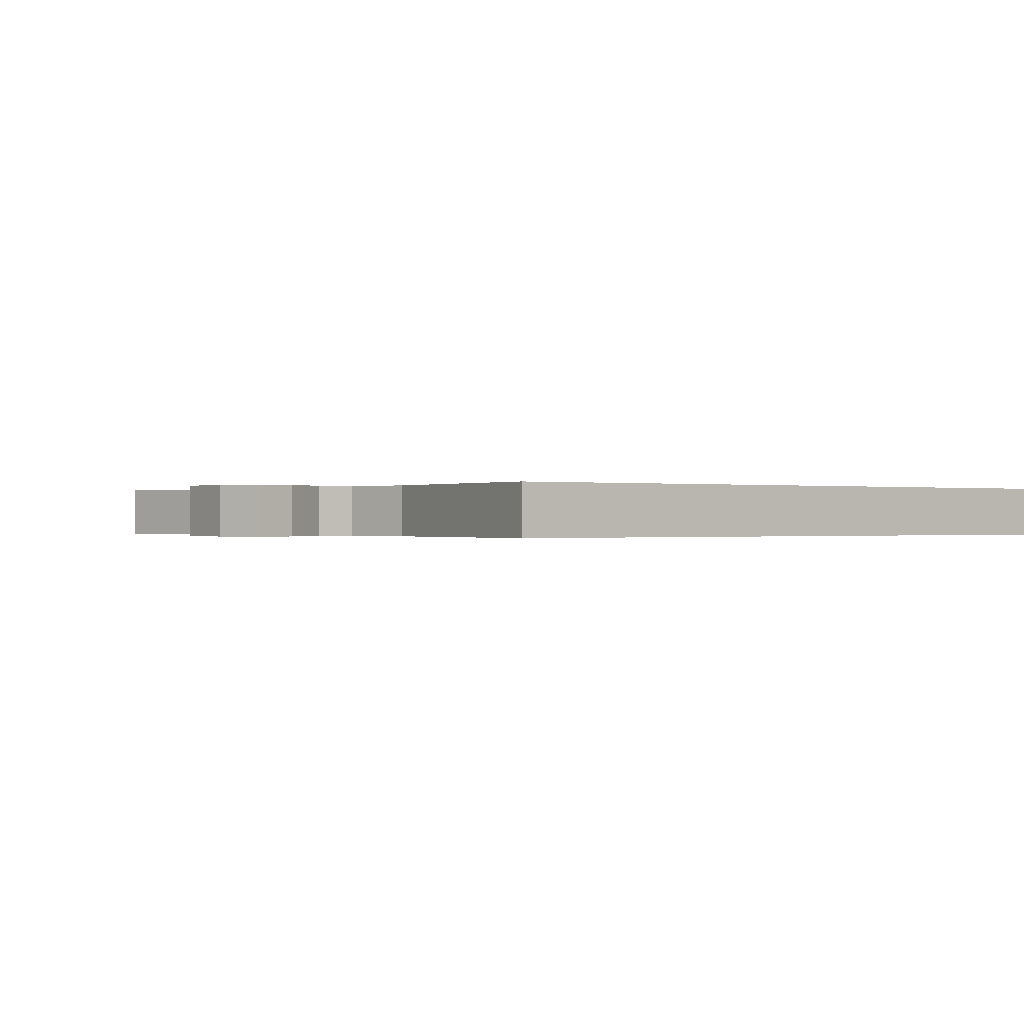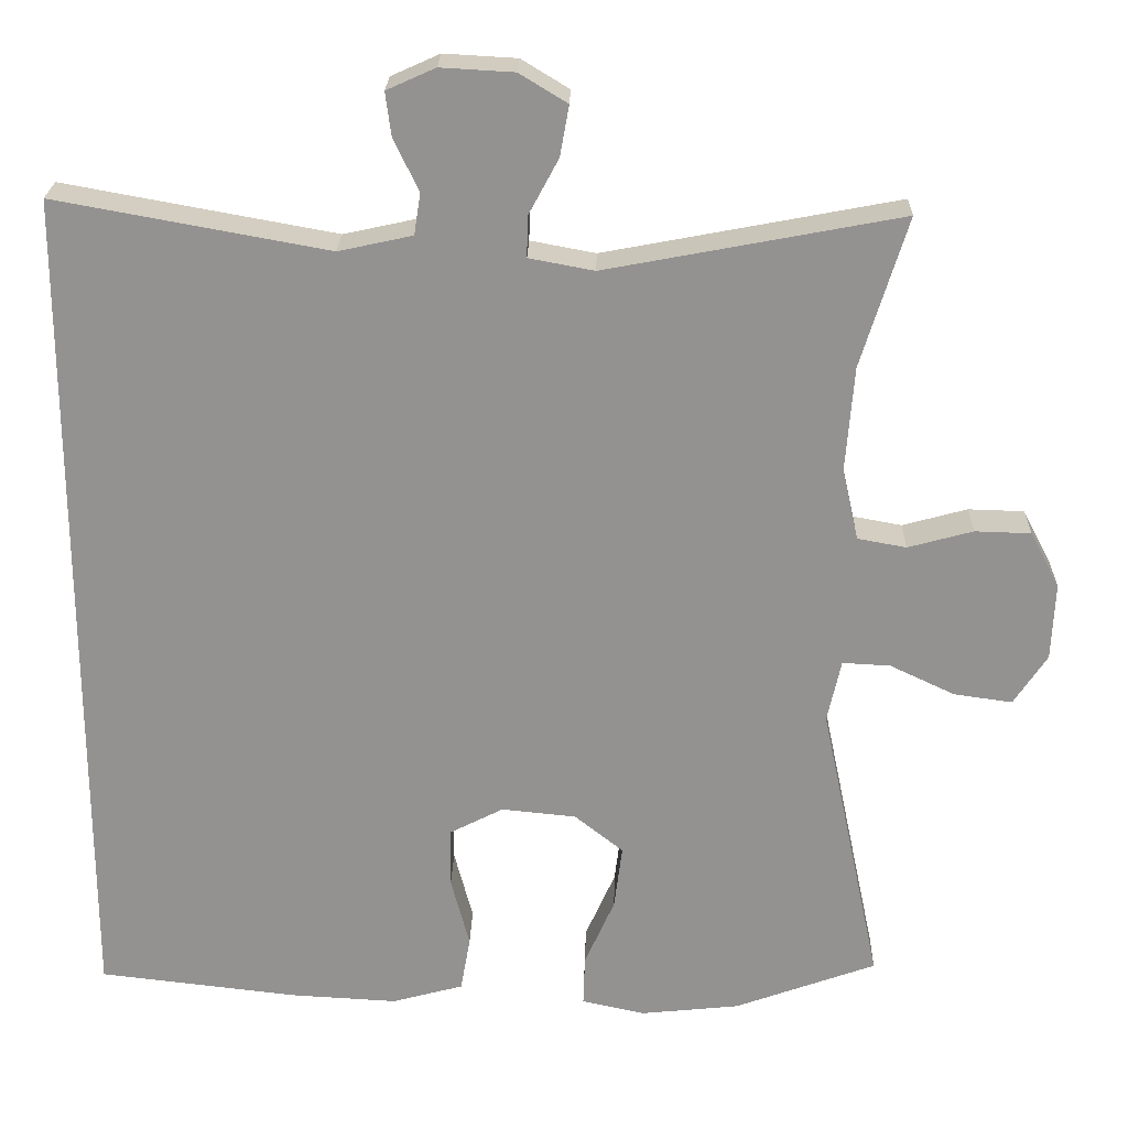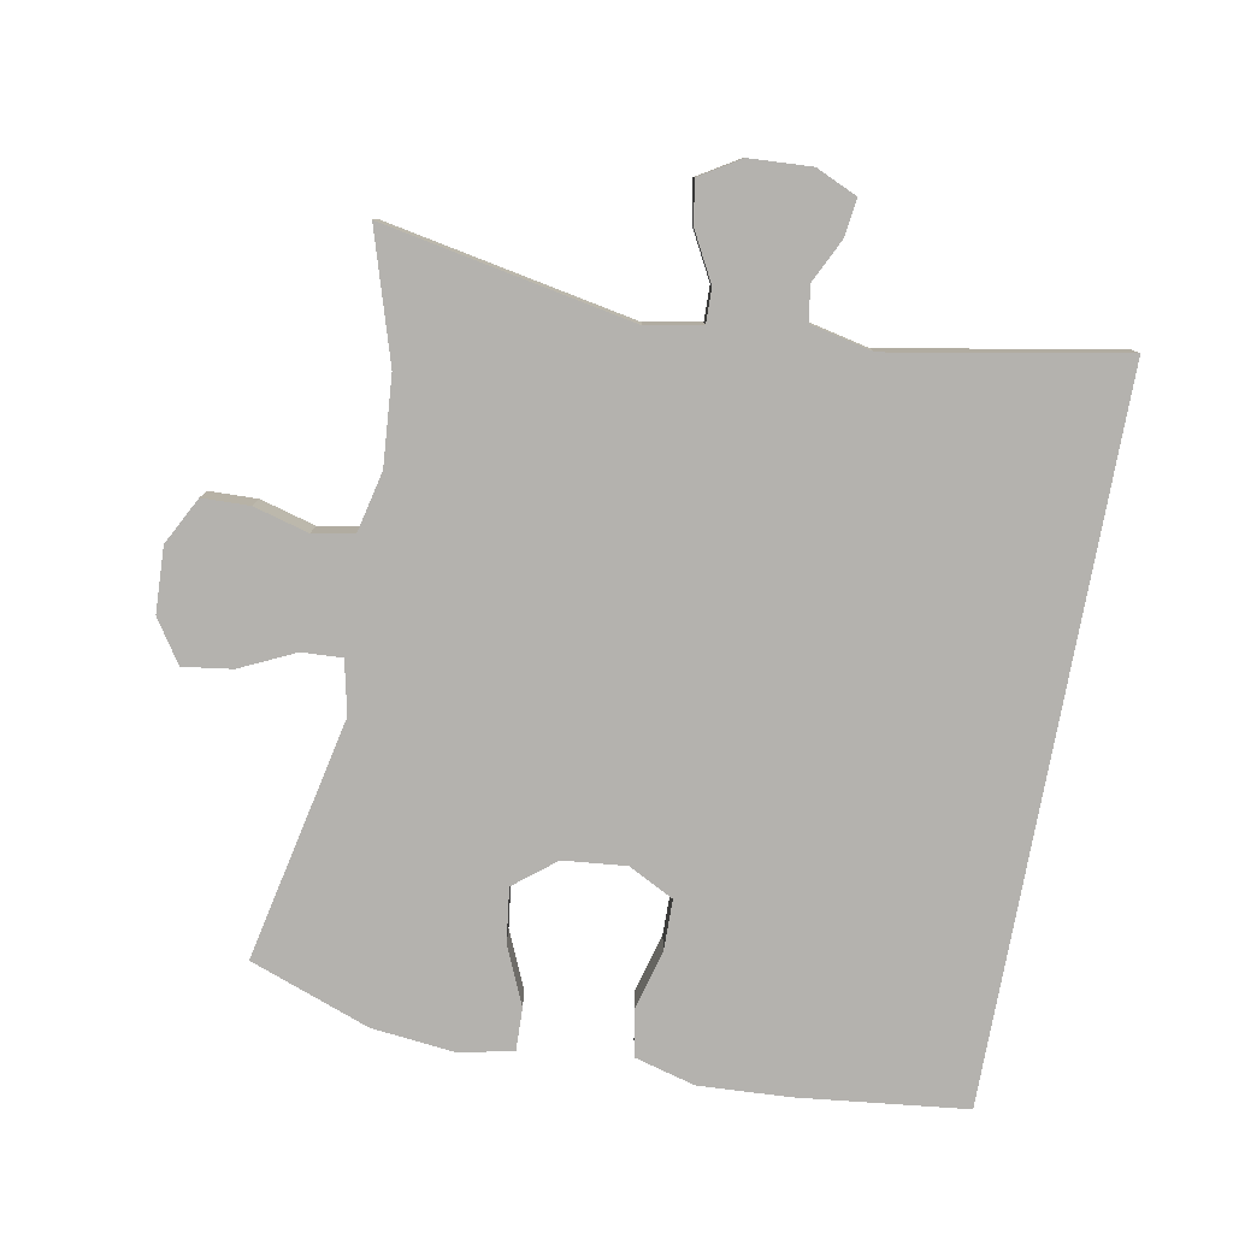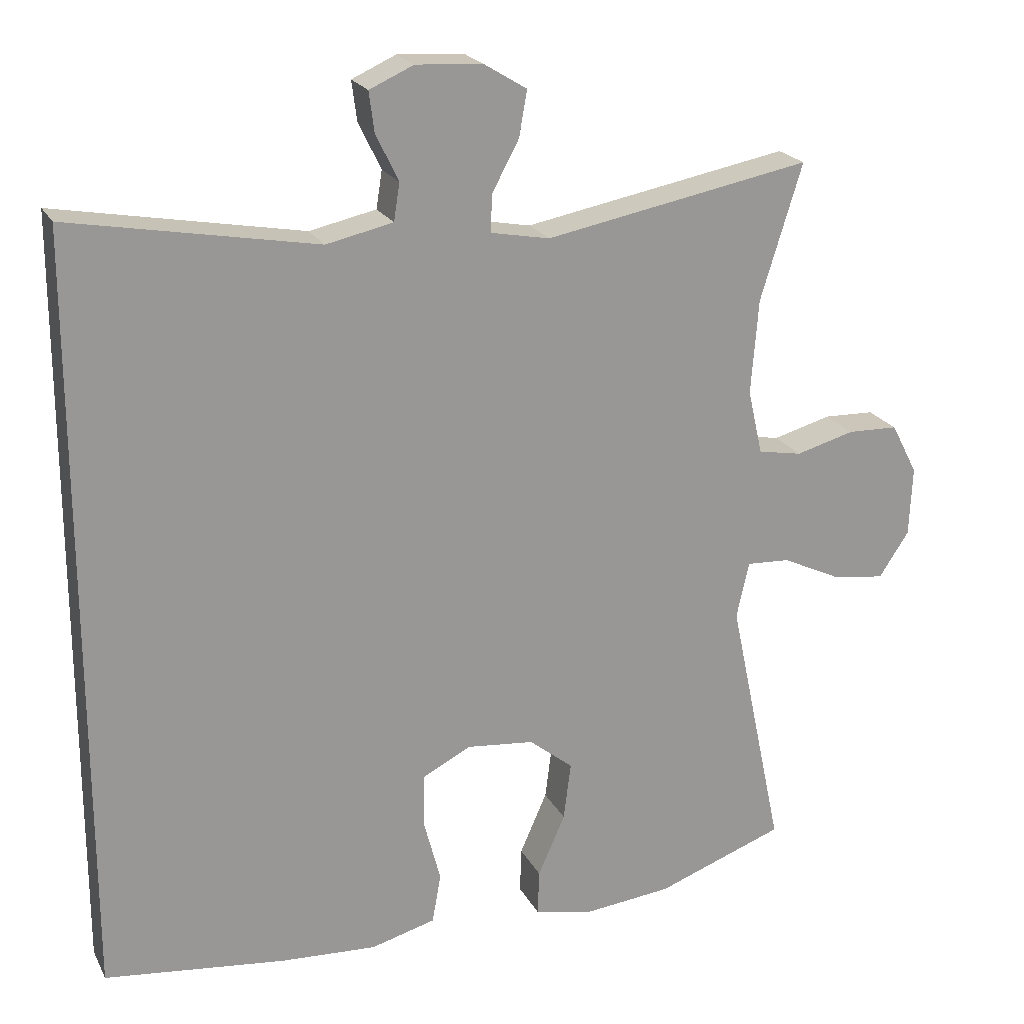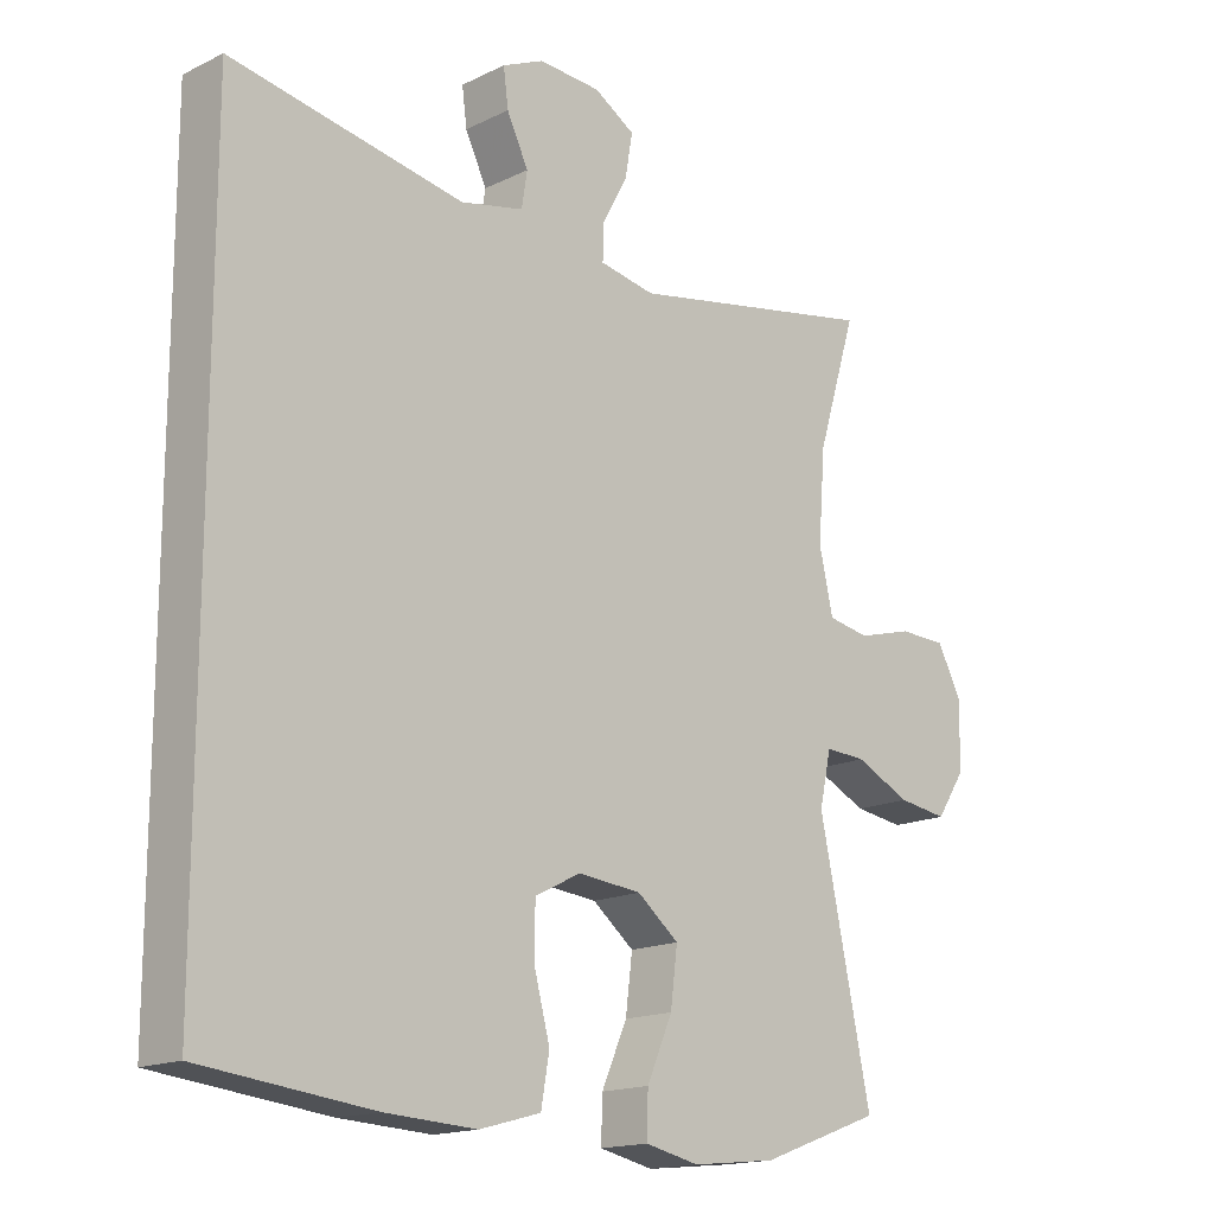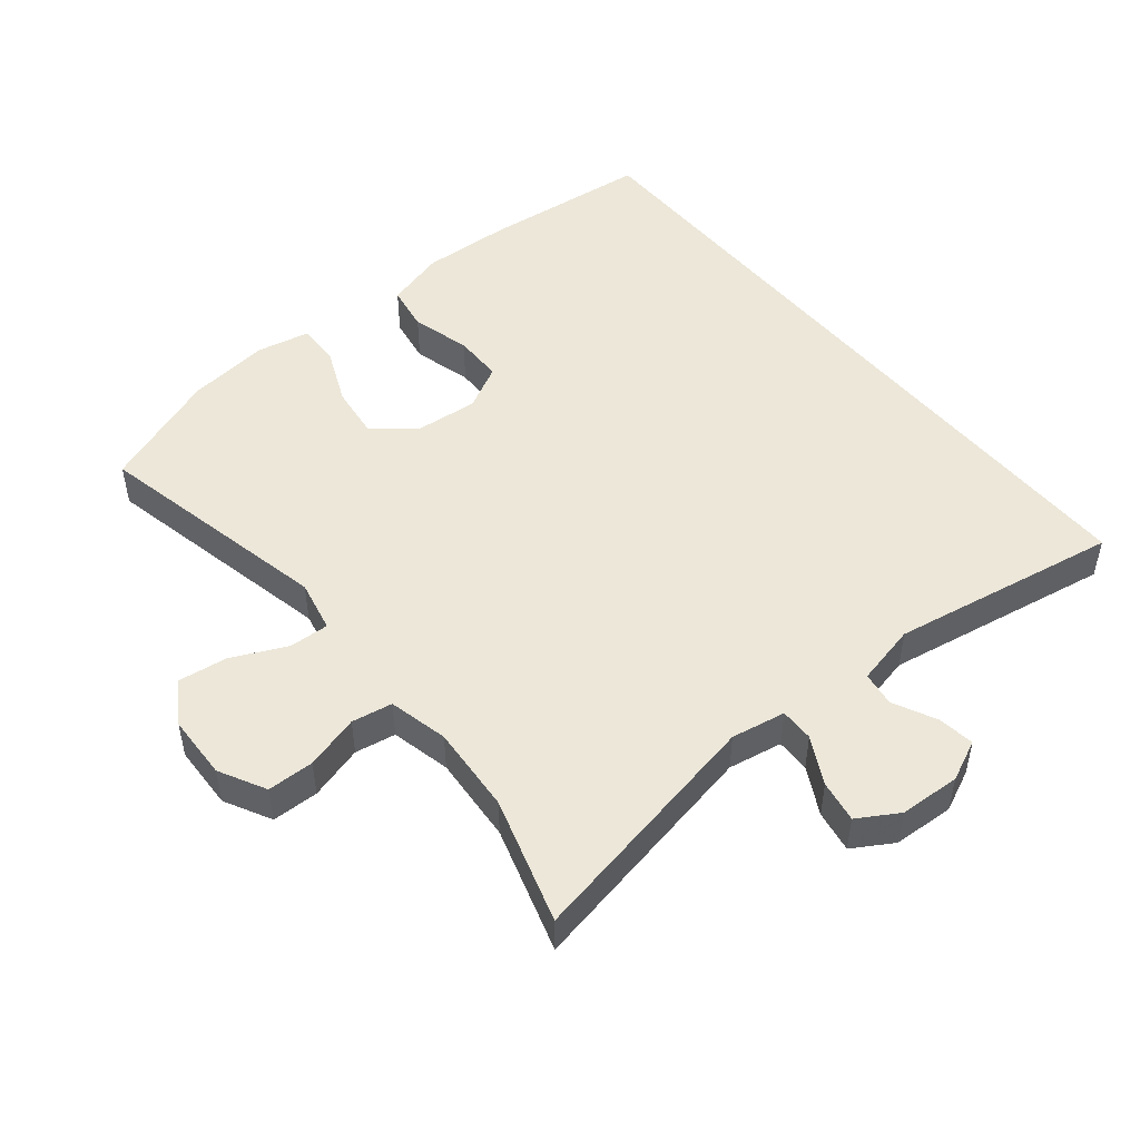
<metadata>
{"format":"obj","ext":"obj","renderer":"f3d","projection":"perspective","resolution":1024,"background":"white","views":[{"elev":-0.2,"azim":51.1,"up":"+Y"},{"elev":23.4,"azim":-178.5,"up":"+Z"},{"elev":-79.8,"azim":-10.5,"up":"+Y"},{"elev":21.3,"azim":158.9,"up":"+Z"},{"elev":-16.3,"azim":134.9,"up":"+Z"},{"elev":49.7,"azim":-39.6,"up":"+Y"}]}
</metadata>
<code>
v 0.5 0.07 0.513
v 0.5 0.07 -0.529
v 0.253 0.07 -0.557
v 0.122 0.07 -0.564
v 0.034 0.07 -0.54
v 0.022 0.07 -0.472
v 0.045 0.07 -0.385
v 0.044 0.07 -0.312
v -0.022 0.07 -0.278
v -0.114 0.07 -0.287
v -0.174 0.07 -0.335
v -0.164 0.07 -0.414
v -0.127 0.07 -0.498
v -0.125 0.07 -0.56
v -0.203 0.07 -0.577
v -0.325 0.07 -0.564
v -0.5 0.07 -0.5
v -0.425 0.07 -0.145
v -0.442 0.07 -0.068
v -0.501 0.07 -0.071
v -0.581 0.07 -0.109
v -0.653 0.07 -0.119
v -0.694 0.07 -0.057
v -0.698 0.07 0.038
v -0.662 0.07 0.107
v -0.593 0.07 0.109
v -0.513 0.07 0.087
v -0.453 0.07 0.098
v -0.433 0.07 0.186
v -0.443 0.07 0.315
v -0.5 0.07 0.5
v -0.137 0.07 0.431
v -0.057 0.07 0.446
v -0.058 0.07 0.496
v -0.095 0.07 0.565
v -0.106 0.07 0.627
v -0.047 0.07 0.663
v 0.043 0.07 0.668
v 0.103 0.07 0.641
v 0.096 0.07 0.587
v 0.065 0.07 0.523
v 0.073 0.07 0.472
v 0.164 0.07 0.452
v 0.5 0 0.513
v 0.5 0 -0.529
v 0.253 0 -0.557
v 0.122 0 -0.564
v 0.034 0 -0.54
v 0.022 0 -0.472
v 0.045 0 -0.385
v 0.044 0 -0.312
v -0.022 0 -0.278
v -0.114 0 -0.287
v -0.174 0 -0.335
v -0.164 0 -0.414
v -0.127 0 -0.498
v -0.125 0 -0.56
v -0.203 0 -0.577
v -0.325 0 -0.564
v -0.5 0 -0.5
v -0.425 0 -0.145
v -0.442 0 -0.068
v -0.501 0 -0.071
v -0.581 0 -0.109
v -0.653 0 -0.119
v -0.694 0 -0.057
v -0.698 0 0.038
v -0.662 0 0.107
v -0.593 0 0.109
v -0.513 0 0.087
v -0.453 0 0.098
v -0.433 0 0.186
v -0.443 0 0.315
v -0.5 0 0.5
v -0.137 0 0.431
v -0.057 0 0.446
v -0.058 0 0.496
v -0.095 0 0.565
v -0.106 0 0.627
v -0.047 0 0.663
v 0.043 0 0.668
v 0.103 0 0.641
v 0.096 0 0.587
v 0.065 0 0.523
v 0.073 0 0.472
v 0.164 0 0.452
f 39 40 41
f 38 39 41
f 37 38 41
f 36 37 41
f 35 36 41
f 34 35 41
f 33 34 41 42
f 30 31 32
f 29 30 32 33
f 33 42 43
f 29 33 43
f 28 29 43
f 25 26 27
f 24 25 27
f 23 24 27
f 22 23 27
f 21 22 27
f 20 21 27
f 19 20 27 28
f 16 17 18
f 15 16 18
f 14 15 18
f 13 14 18
f 12 13 18
f 18 19 28
f 12 18 28
f 11 12 28
f 5 6 7
f 4 5 7
f 3 4 7
f 2 3 7
f 1 2 7
f 1 7 8
f 28 43 1
f 11 28 1
f 10 11 1
f 1 8 9
f 1 9 10
f 84 83 82
f 84 82 81
f 84 81 80
f 84 80 79
f 84 79 78
f 84 78 77
f 85 84 77 76
f 75 74 73
f 76 75 73 72
f 86 85 76
f 86 76 72
f 86 72 71
f 70 69 68
f 70 68 67
f 70 67 66
f 70 66 65
f 70 65 64
f 70 64 63
f 71 70 63 62
f 61 60 59
f 61 59 58
f 61 58 57
f 61 57 56
f 61 56 55
f 71 62 61
f 71 61 55
f 71 55 54
f 50 49 48
f 50 48 47
f 50 47 46
f 50 46 45
f 50 45 44
f 51 50 44
f 44 86 71
f 44 71 54
f 44 54 53
f 52 51 44
f 53 52 44
f 1 44 45 2
f 2 45 46 3
f 3 46 47 4
f 4 47 48 5
f 5 48 49 6
f 6 49 50 7
f 7 50 51 8
f 8 51 52 9
f 9 52 53 10
f 10 53 54 11
f 11 54 55 12
f 12 55 56 13
f 13 56 57 14
f 14 57 58 15
f 15 58 59 16
f 16 59 60 17
f 17 60 61 18
f 18 61 62 19
f 19 62 63 20
f 20 63 64 21
f 21 64 65 22
f 22 65 66 23
f 23 66 67 24
f 24 67 68 25
f 25 68 69 26
f 26 69 70 27
f 27 70 71 28
f 28 71 72 29
f 29 72 73 30
f 30 73 74 31
f 31 74 75 32
f 32 75 76 33
f 33 76 77 34
f 34 77 78 35
f 35 78 79 36
f 36 79 80 37
f 37 80 81 38
f 38 81 82 39
f 39 82 83 40
f 40 83 84 41
f 41 84 85 42
f 42 85 86 43
f 43 86 44 1

</code>
